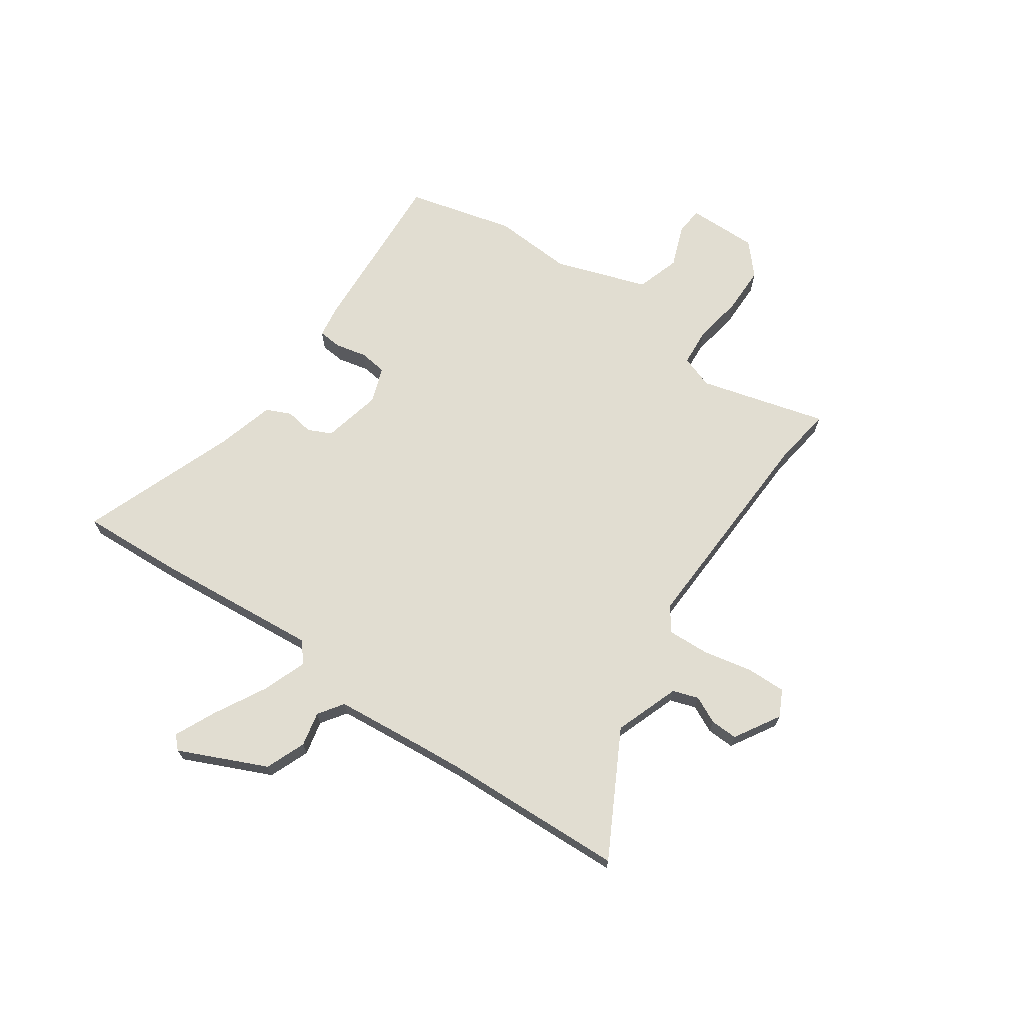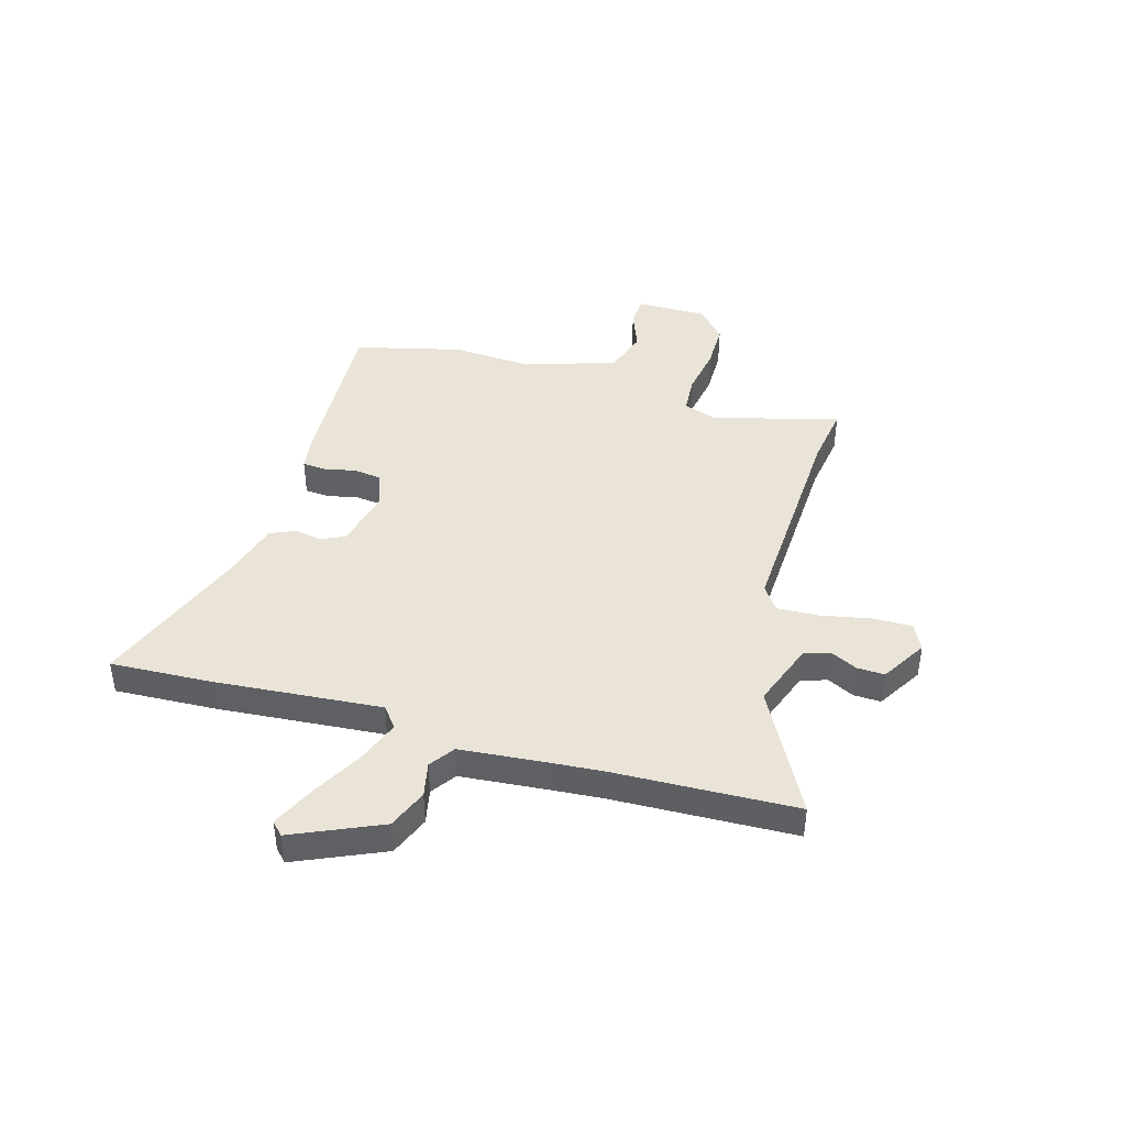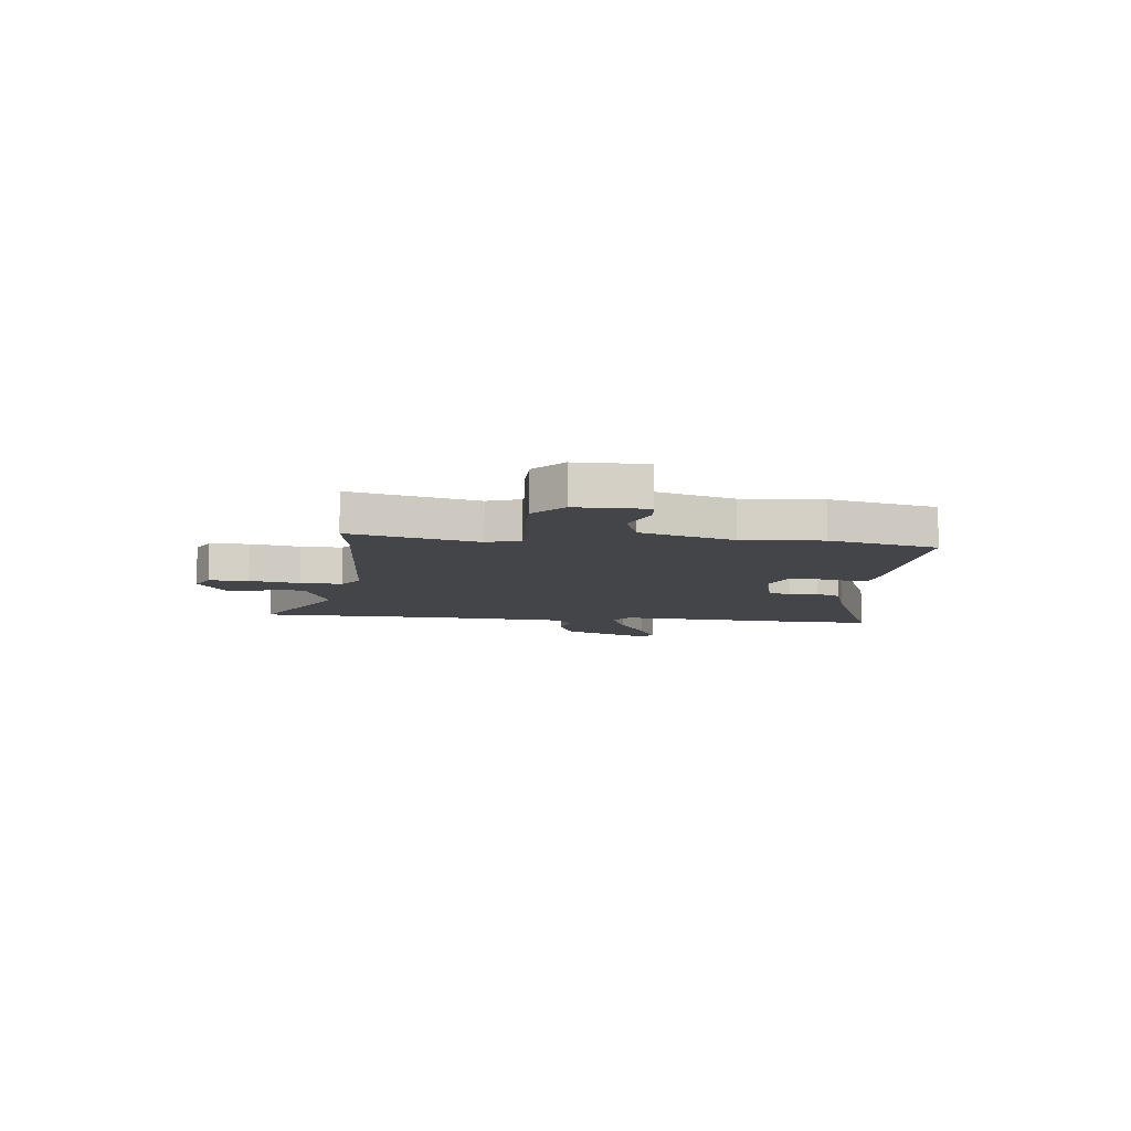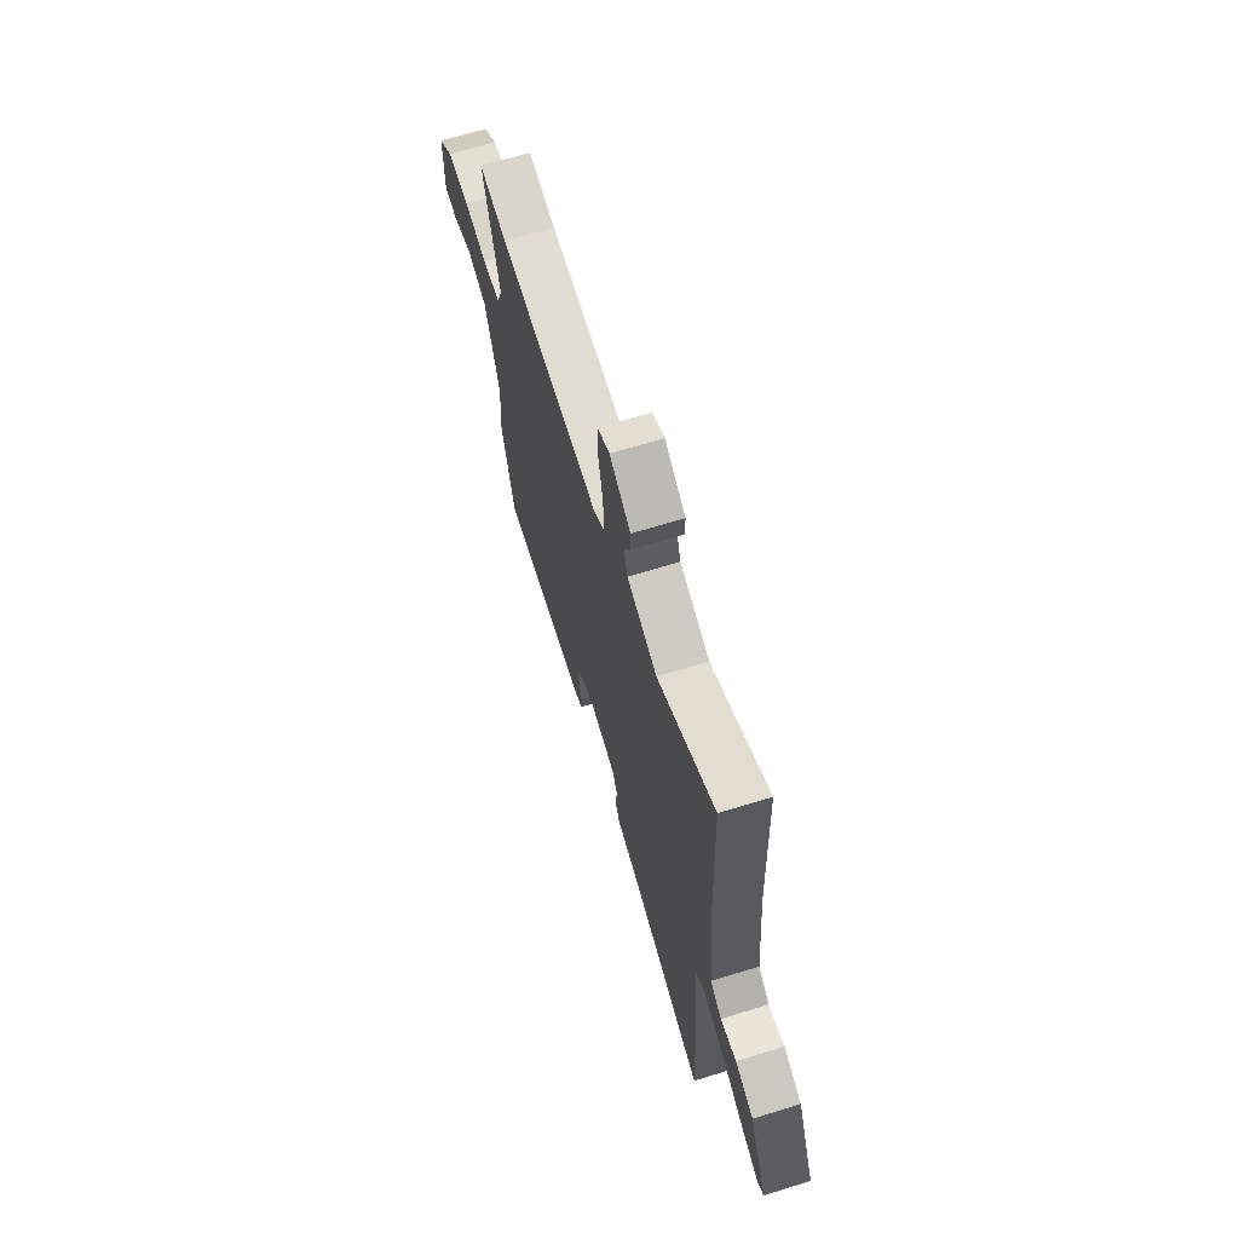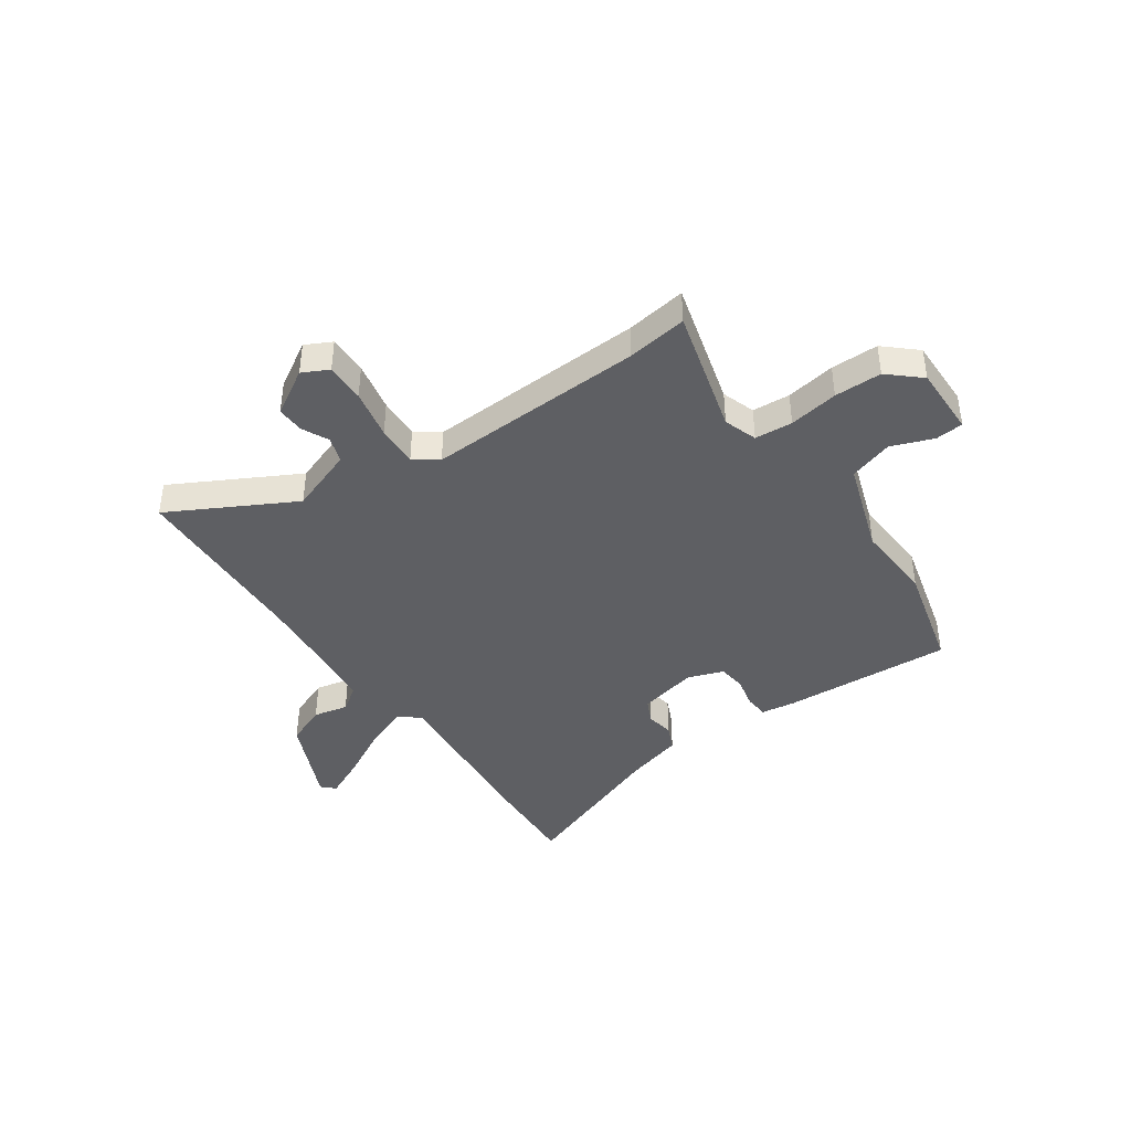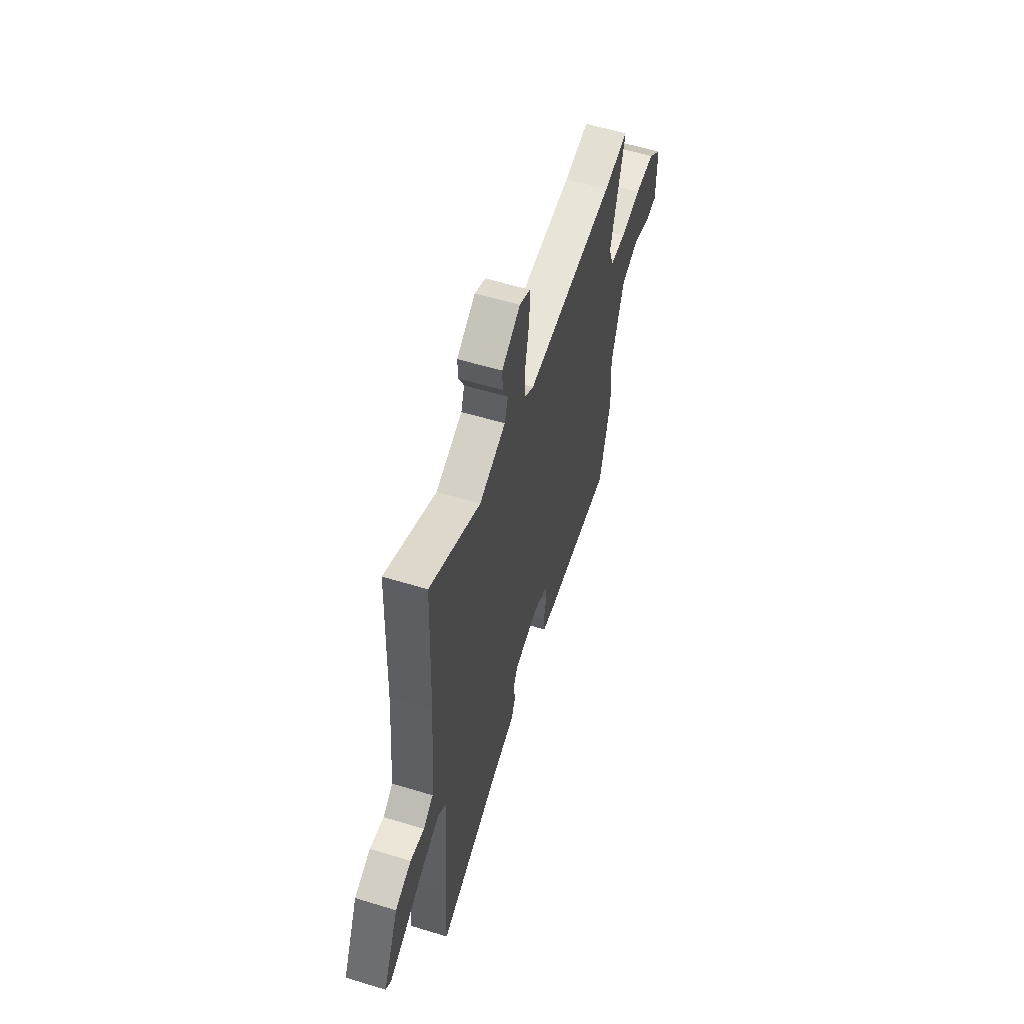
<metadata>
{"format":"obj","ext":"obj","renderer":"f3d","projection":"perspective","resolution":1024,"background":"white","views":[{"elev":68.8,"azim":-55.7,"up":"+Y"},{"elev":42.8,"azim":-73.9,"up":"+Y"},{"elev":-8.8,"azim":84.2,"up":"+Y"},{"elev":66.9,"azim":-107.2,"up":"+Z"},{"elev":-41.7,"azim":34.5,"up":"+Y"},{"elev":57.6,"azim":-72.4,"up":"+Z"}]}
</metadata>
<code>
v 0.426 0.07 0.489
v 0.54 0.07 0.506
v 0.476 0.07 0.265
v 0.498 0.07 0.202
v 0.57 0.07 0.197
v 0.664 0.07 0.213
v 0.754 0.07 0.213
v 0.814 0.07 0.16
v 0.813 0.07 0.026
v 0.76 0.07 0.021
v 0.68 0.07 0.051
v 0.597 0.07 0.024
v 0.539 0.07 -0.152
v 0.549 0.07 -0.303
v 0.498 0.07 -0.507
v 0.173 0.07 -0.49
v 0.11 0.07 -0.481
v 0.106 0.07 -0.436
v 0.119 0.07 -0.376
v 0.112 0.07 -0.324
v 0.044 0.07 -0.3
v -0.068 0.07 -0.326
v -0.089 0.07 -0.371
v -0.08 0.07 -0.424
v -0.101 0.07 -0.471
v -0.21 0.07 -0.502
v -0.505 0.07 -0.614
v -0.496 0.07 -0.422
v -0.47 0.07 -0.105
v -0.509 0.07 -0.074
v -0.593 0.07 -0.106
v -0.691 0.07 -0.16
v -0.768 0.07 -0.196
v -0.792 0.07 -0.173
v -0.718 0.07 -0.006
v -0.642 0.07 0.025
v -0.576 0.07 0.011
v -0.529 0.07 0.044
v -0.514 0.07 0.214
v -0.507 0.07 0.306
v -0.495 0.07 0.652
v -0.259 0.07 0.527
v -0.136 0.07 0.572
v -0.12 0.07 0.621
v -0.145 0.07 0.672
v -0.147 0.07 0.724
v -0.061 0.07 0.776
v -0.011 0.07 0.751
v -0.012 0.07 0.676
v -0.031 0.07 0.581
v -0.034 0.07 0.502
v 0.012 0.07 0.47
v 0.426 0 0.489
v 0.54 0 0.506
v 0.476 0 0.265
v 0.498 0 0.202
v 0.57 0 0.197
v 0.664 0 0.213
v 0.754 0 0.213
v 0.814 0 0.16
v 0.813 0 0.026
v 0.76 0 0.021
v 0.68 0 0.051
v 0.597 0 0.024
v 0.539 0 -0.152
v 0.549 0 -0.303
v 0.498 0 -0.507
v 0.173 0 -0.49
v 0.11 0 -0.481
v 0.106 0 -0.436
v 0.119 0 -0.376
v 0.112 0 -0.324
v 0.044 0 -0.3
v -0.068 0 -0.326
v -0.089 0 -0.371
v -0.08 0 -0.424
v -0.101 0 -0.471
v -0.21 0 -0.502
v -0.505 0 -0.614
v -0.496 0 -0.422
v -0.47 0 -0.105
v -0.509 0 -0.074
v -0.593 0 -0.106
v -0.691 0 -0.16
v -0.768 0 -0.196
v -0.792 0 -0.173
v -0.718 0 -0.006
v -0.642 0 0.025
v -0.576 0 0.011
v -0.529 0 0.044
v -0.514 0 0.214
v -0.507 0 0.306
v -0.495 0 0.652
v -0.259 0 0.527
v -0.136 0 0.572
v -0.12 0 0.621
v -0.145 0 0.672
v -0.147 0 0.724
v -0.061 0 0.776
v -0.011 0 0.751
v -0.012 0 0.676
v -0.031 0 0.581
v -0.034 0 0.502
v 0.012 0 0.47
f 47 48 49 50
f 47 50 51
f 44 45 46 47
f 43 44 47 51
f 42 43 51 52
f 40 41 42
f 39 40 42 52
f 34 35 36 37
f 34 37 38
f 31 32 33 34
f 30 31 34 38
f 29 30 38 39
f 26 27 28 29
f 23 24 25 26
f 22 23 26 29
f 21 22 29 39
f 16 17 18 19
f 16 19 20
f 13 14 15 16
f 12 13 16 20
f 8 9 10 11
f 8 11 12
f 5 6 7 8
f 4 5 8 12
f 1 2 3
f 39 52 1 3
f 21 39 3 4
f 4 12 20 21
f 102 101 100 99
f 103 102 99
f 99 98 97 96
f 103 99 96 95
f 104 103 95 94
f 94 93 92
f 104 94 92 91
f 89 88 87 86
f 90 89 86
f 86 85 84 83
f 90 86 83 82
f 91 90 82 81
f 81 80 79 78
f 78 77 76 75
f 81 78 75 74
f 91 81 74 73
f 71 70 69 68
f 72 71 68
f 68 67 66 65
f 72 68 65 64
f 63 62 61 60
f 64 63 60
f 60 59 58 57
f 64 60 57 56
f 55 54 53
f 55 53 104 91
f 56 55 91 73
f 73 72 64 56
f 1 53 54 2
f 2 54 55 3
f 3 55 56 4
f 4 56 57 5
f 5 57 58 6
f 6 58 59 7
f 7 59 60 8
f 8 60 61 9
f 9 61 62 10
f 10 62 63 11
f 11 63 64 12
f 12 64 65 13
f 13 65 66 14
f 14 66 67 15
f 15 67 68 16
f 16 68 69 17
f 17 69 70 18
f 18 70 71 19
f 19 71 72 20
f 20 72 73 21
f 21 73 74 22
f 22 74 75 23
f 23 75 76 24
f 24 76 77 25
f 25 77 78 26
f 26 78 79 27
f 27 79 80 28
f 28 80 81 29
f 29 81 82 30
f 30 82 83 31
f 31 83 84 32
f 32 84 85 33
f 33 85 86 34
f 34 86 87 35
f 35 87 88 36
f 36 88 89 37
f 37 89 90 38
f 38 90 91 39
f 39 91 92 40
f 40 92 93 41
f 41 93 94 42
f 42 94 95 43
f 43 95 96 44
f 44 96 97 45
f 45 97 98 46
f 46 98 99 47
f 47 99 100 48
f 48 100 101 49
f 49 101 102 50
f 50 102 103 51
f 51 103 104 52
f 52 104 53 1

</code>
